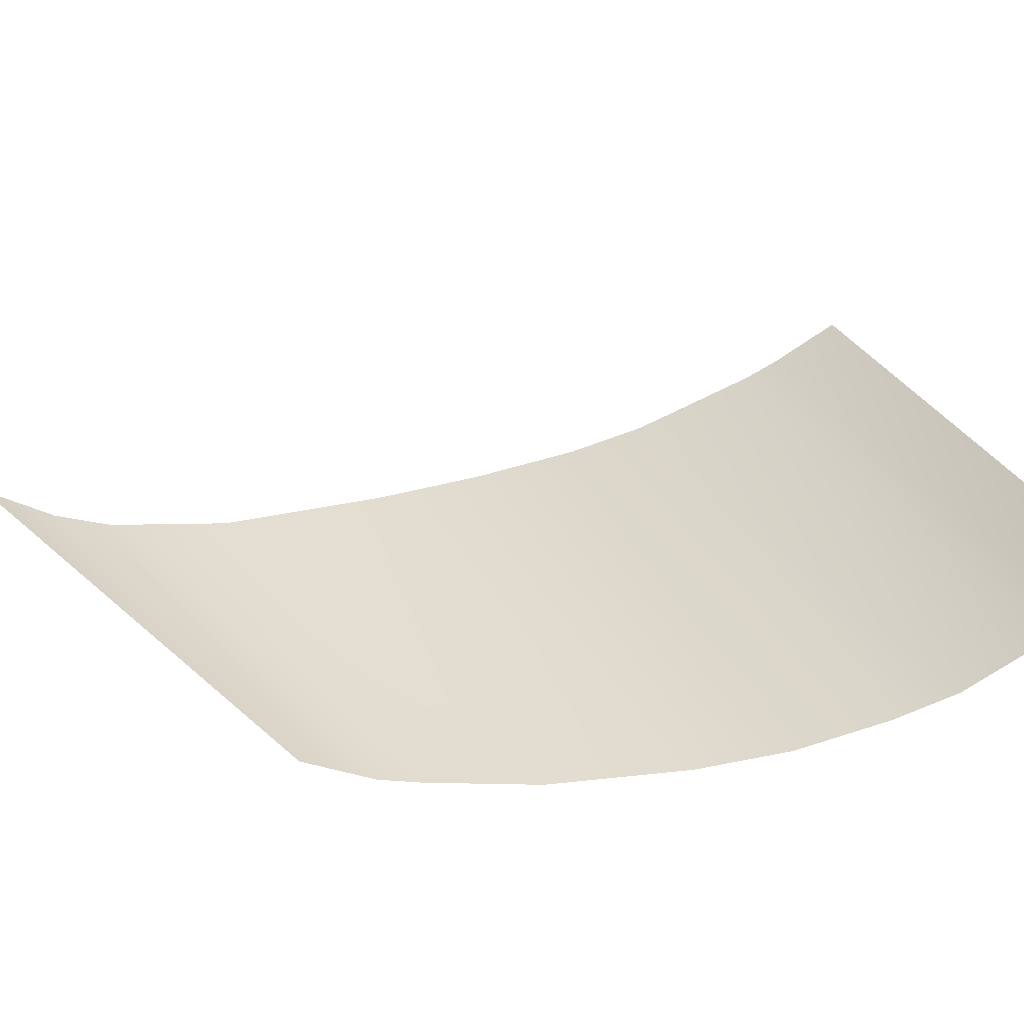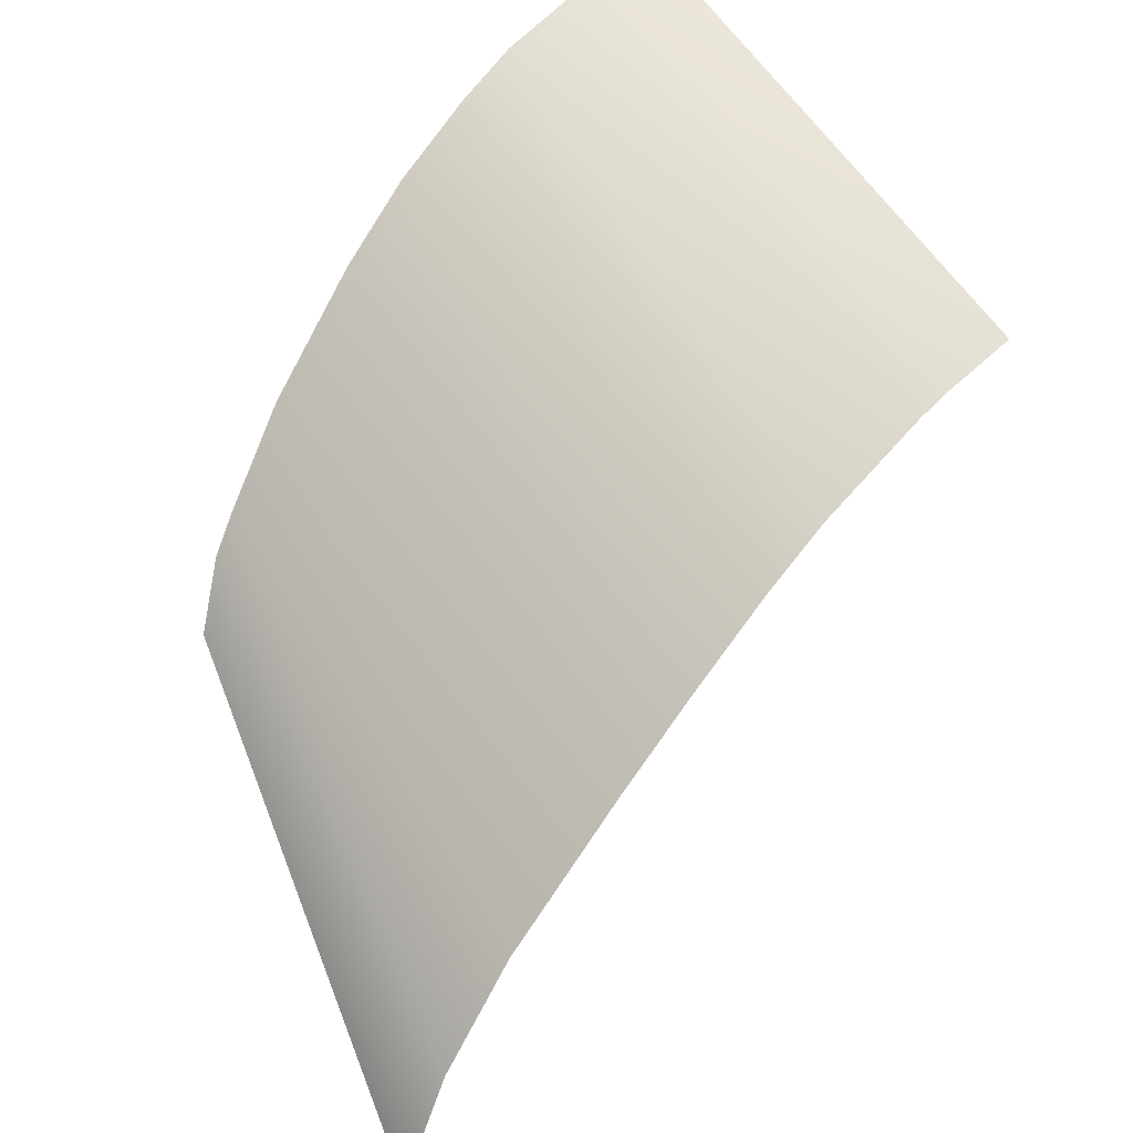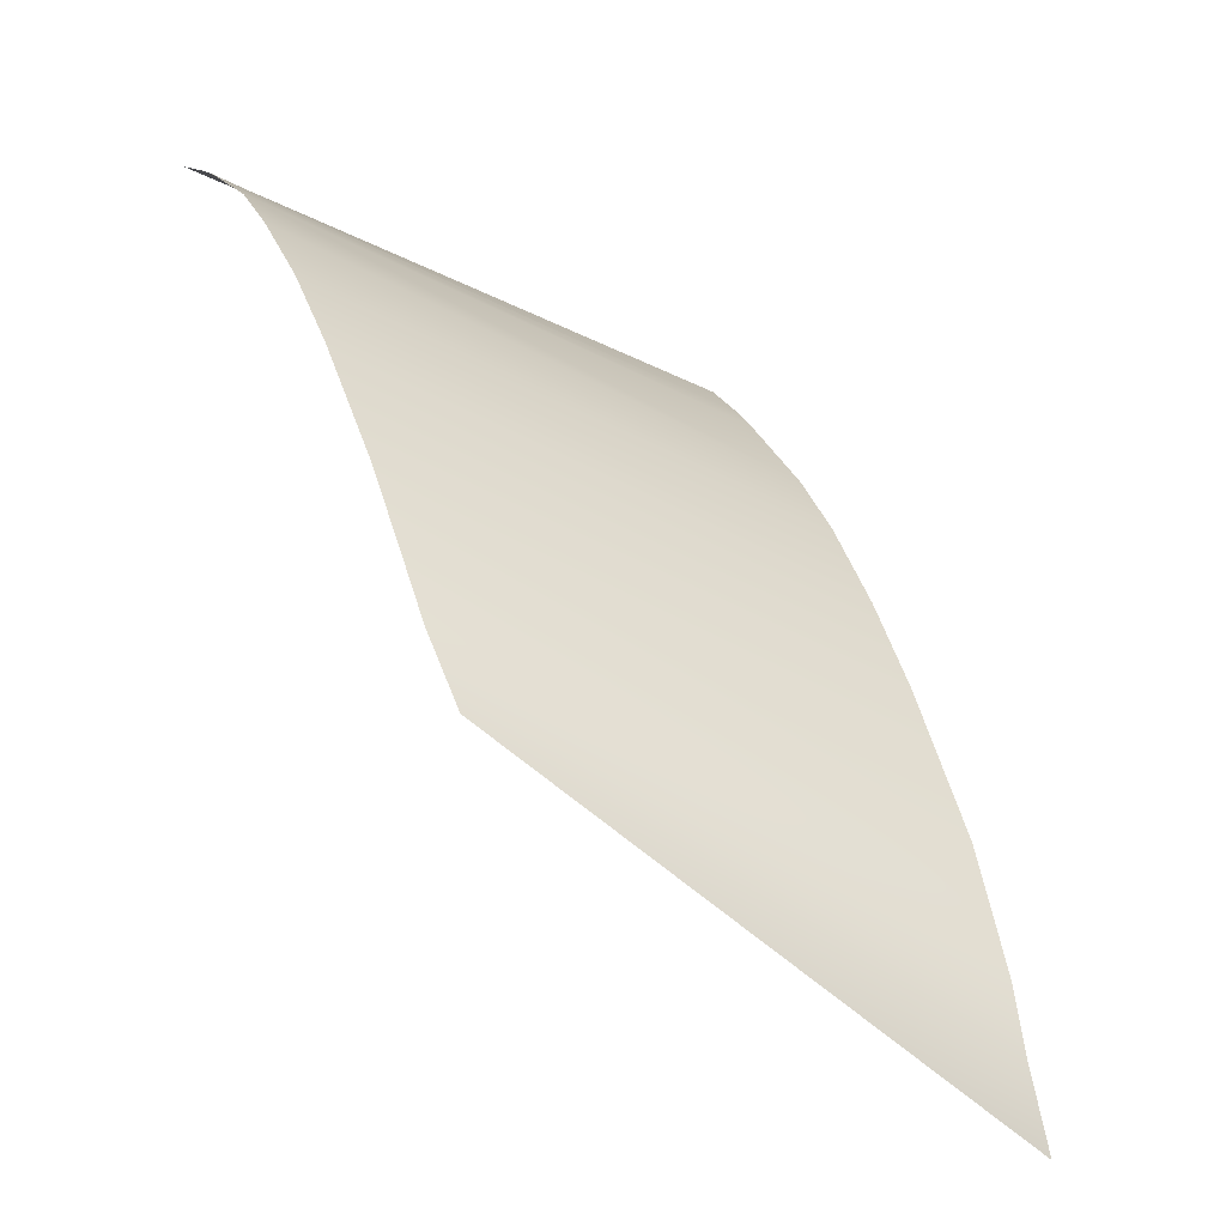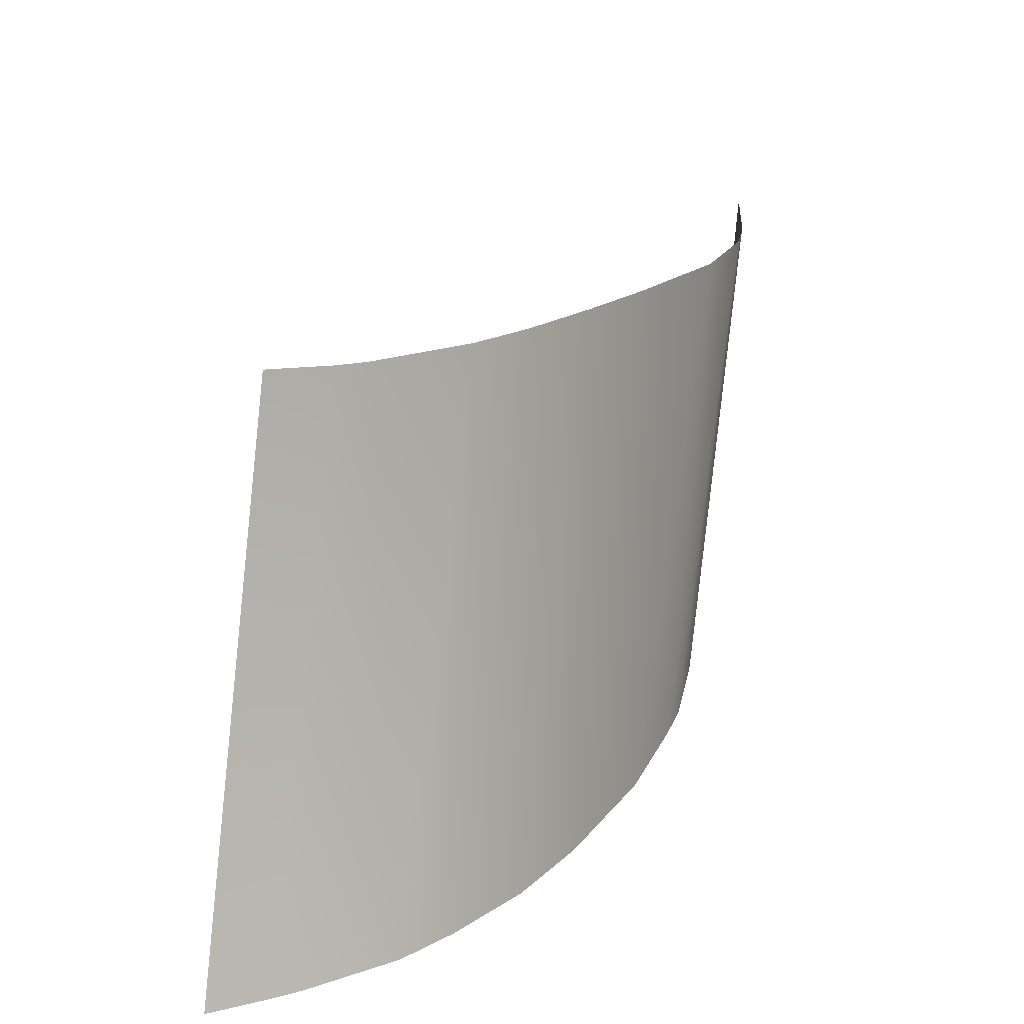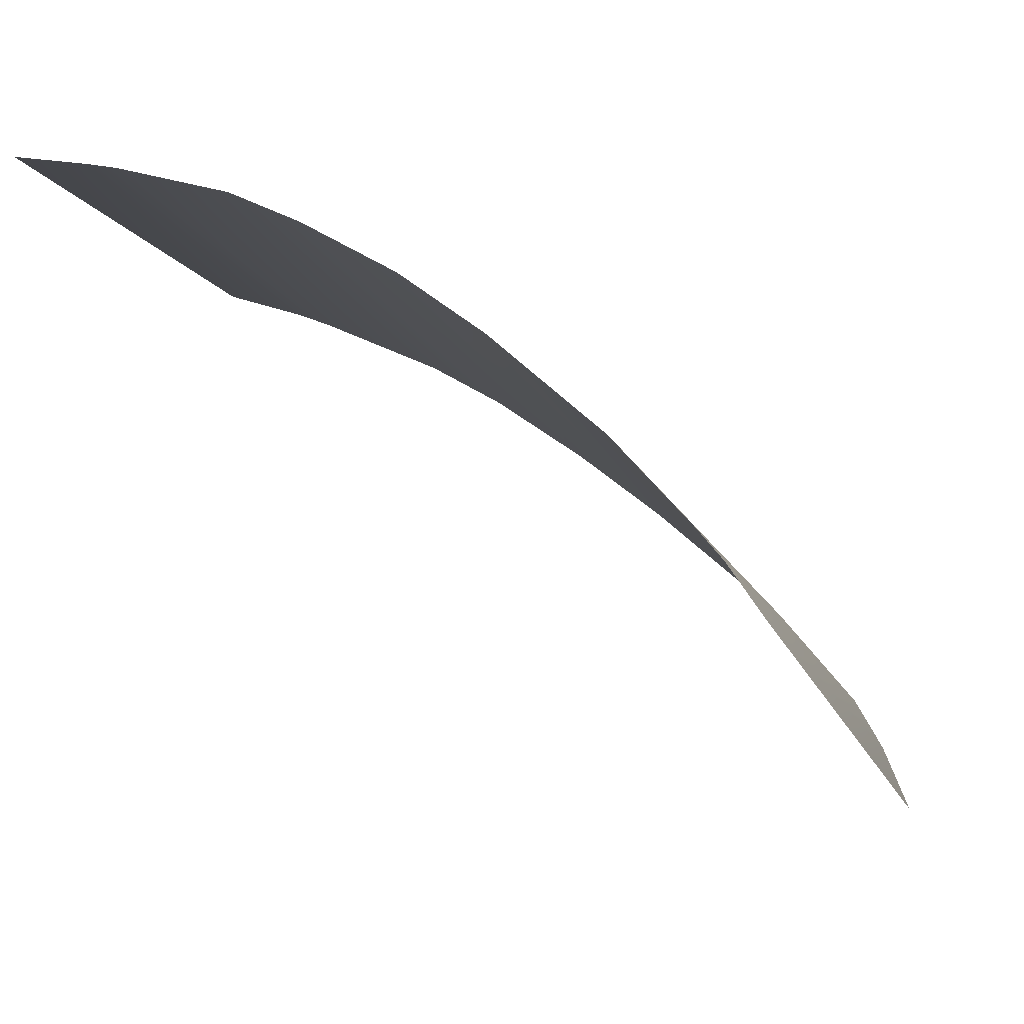
<metadata>
{"format":"obj","ext":"obj","renderer":"f3d","projection":"perspective","resolution":1024,"background":"white","views":[{"elev":-62.6,"azim":-126.9,"up":"+Y"},{"elev":36.0,"azim":131.7,"up":"+Z"},{"elev":-1.2,"azim":60.6,"up":"+Z"},{"elev":25.2,"azim":-15.2,"up":"+Y"},{"elev":-78.7,"azim":7.3,"up":"+Y"}]}
</metadata>
<code>
v 53.02 1670 37.07
v 50.32 1670 39.97
v 54.9 1670 34.49
v 55.57 1670 33.47
v 39.28 1671 45.72
v 41.04 1671 45.33
v 41.79 1671 45.13
v 44.46 1670 44.21
v 46.11 1670 43.28
v 48.34 1670 41.75
v 56.53 1670 31.63
v 57.84 1683 28.67
v 54.54 1683 32.13
v 59.79 1682 25.8
v 60.49 1682 24.23
v 61.14 1682 22.1
v 44.21 1685 39.5
v 42.3 1685 40.25
v 45.11 1685 39.09
v 48.24 1684 37.38
v 50.08 1684 36.1
v 52.36 1684 34.19
f 13 2 1 12
f 12 1 3 14
f 14 3 4 15
f 15 4 11 16
f 18 5 6 17
f 17 6 7 19
f 19 7 8 20
f 20 8 9 21
f 21 9 10 22
f 22 10 2 13
v 53.02 1670 37.07
v 50.32 1670 39.97
v 54.9 1670 34.49
v 55.57 1670 33.47
v 39.28 1671 45.72
v 41.04 1671 45.33
v 41.79 1671 45.13
v 44.46 1670 44.21
v 46.11 1670 43.28
v 48.34 1670 41.75
v 56.53 1670 31.63
v 57.84 1683 28.67
v 54.54 1683 32.13
v 59.79 1682 25.8
v 60.49 1682 24.23
v 61.14 1682 22.1
v 44.21 1685 39.5
v 42.3 1685 40.25
v 45.11 1685 39.09
v 48.24 1684 37.38
v 50.08 1684 36.1
v 52.36 1684 34.19
f 35 24 23 34
f 34 23 25 36
f 36 25 26 37
f 37 26 33 38
f 40 27 28 39
f 39 28 29 41
f 41 29 30 42
f 42 30 31 43
f 43 31 32 44
f 44 32 24 35
v 53.02 1670 37.07
v 50.32 1670 39.97
v 54.9 1670 34.49
v 55.57 1670 33.47
v 39.28 1671 45.72
v 41.04 1671 45.33
v 41.79 1671 45.13
v 44.46 1670 44.21
v 46.11 1670 43.28
v 48.34 1670 41.75
v 56.53 1670 31.63
v 57.84 1683 28.67
v 54.54 1683 32.13
v 59.79 1682 25.8
v 60.49 1682 24.23
v 61.14 1682 22.1
v 44.21 1685 39.5
v 42.3 1685 40.25
v 45.11 1685 39.09
v 48.24 1684 37.38
v 50.08 1684 36.1
v 52.36 1684 34.19
f 57 46 45 56
f 56 45 47 58
f 58 47 48 59
f 59 48 55 60
f 62 49 50 61
f 61 50 51 63
f 63 51 52 64
f 64 52 53 65
f 65 53 54 66
f 66 54 46 57

</code>
